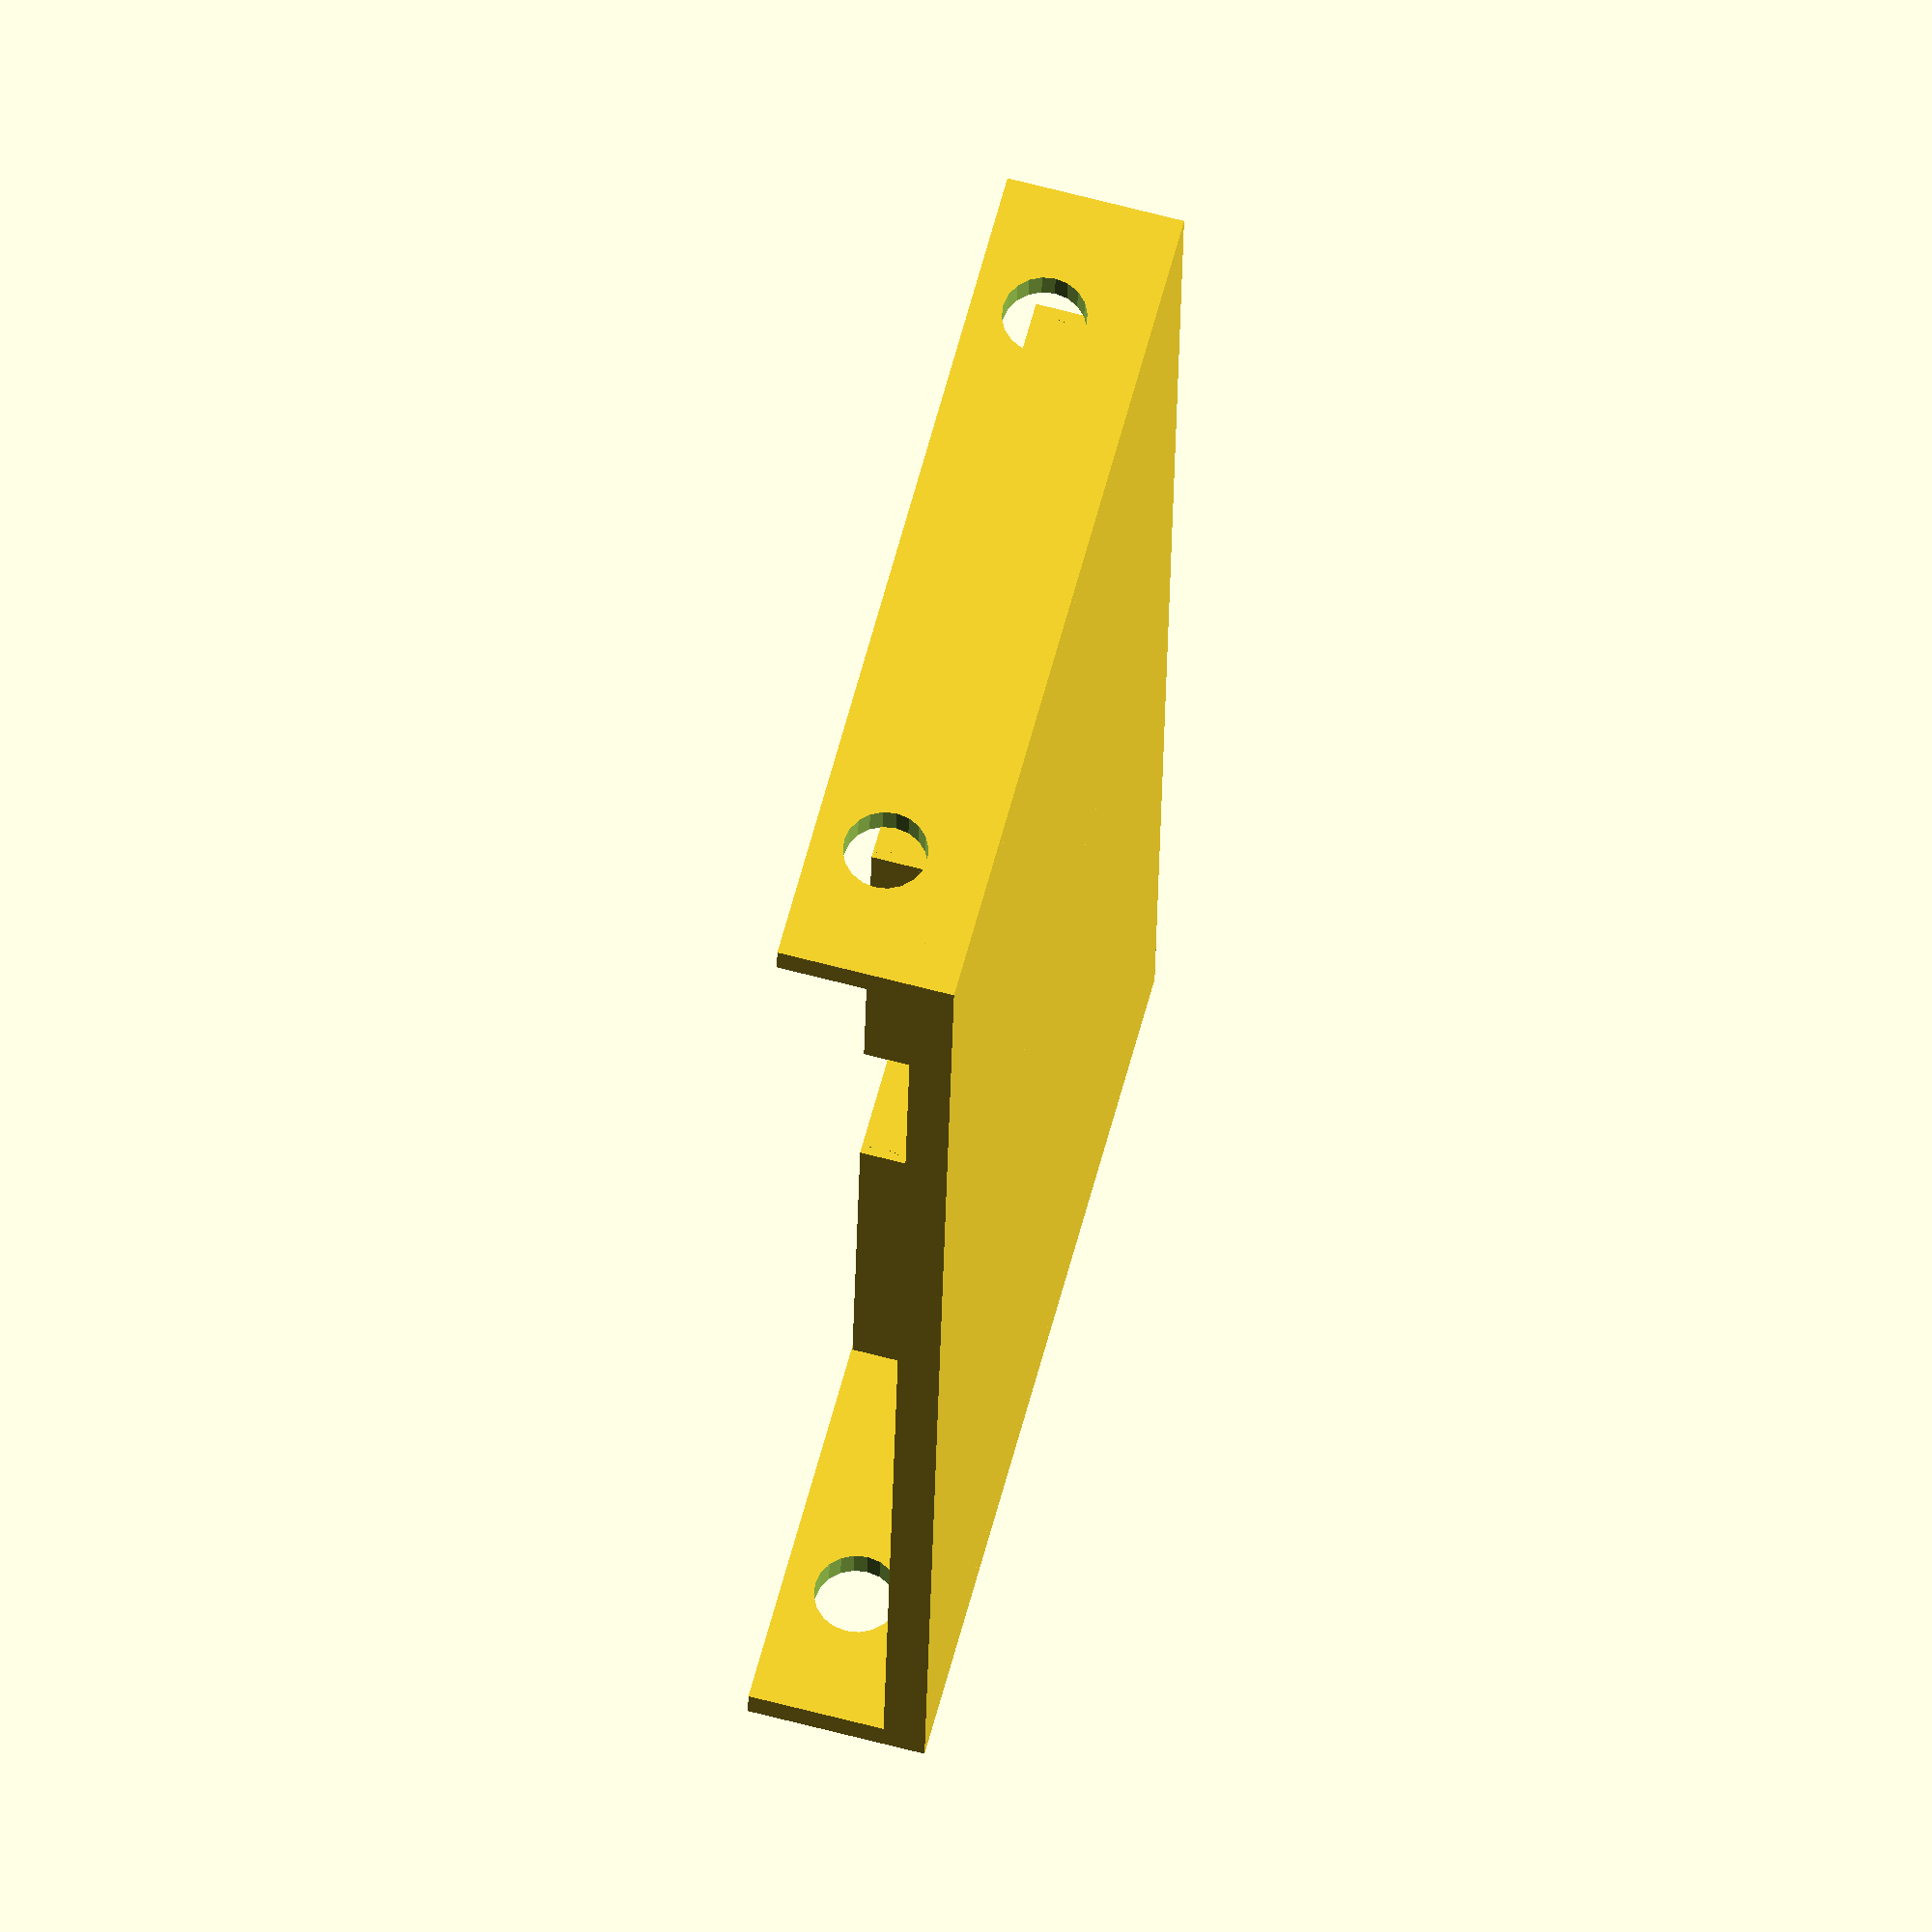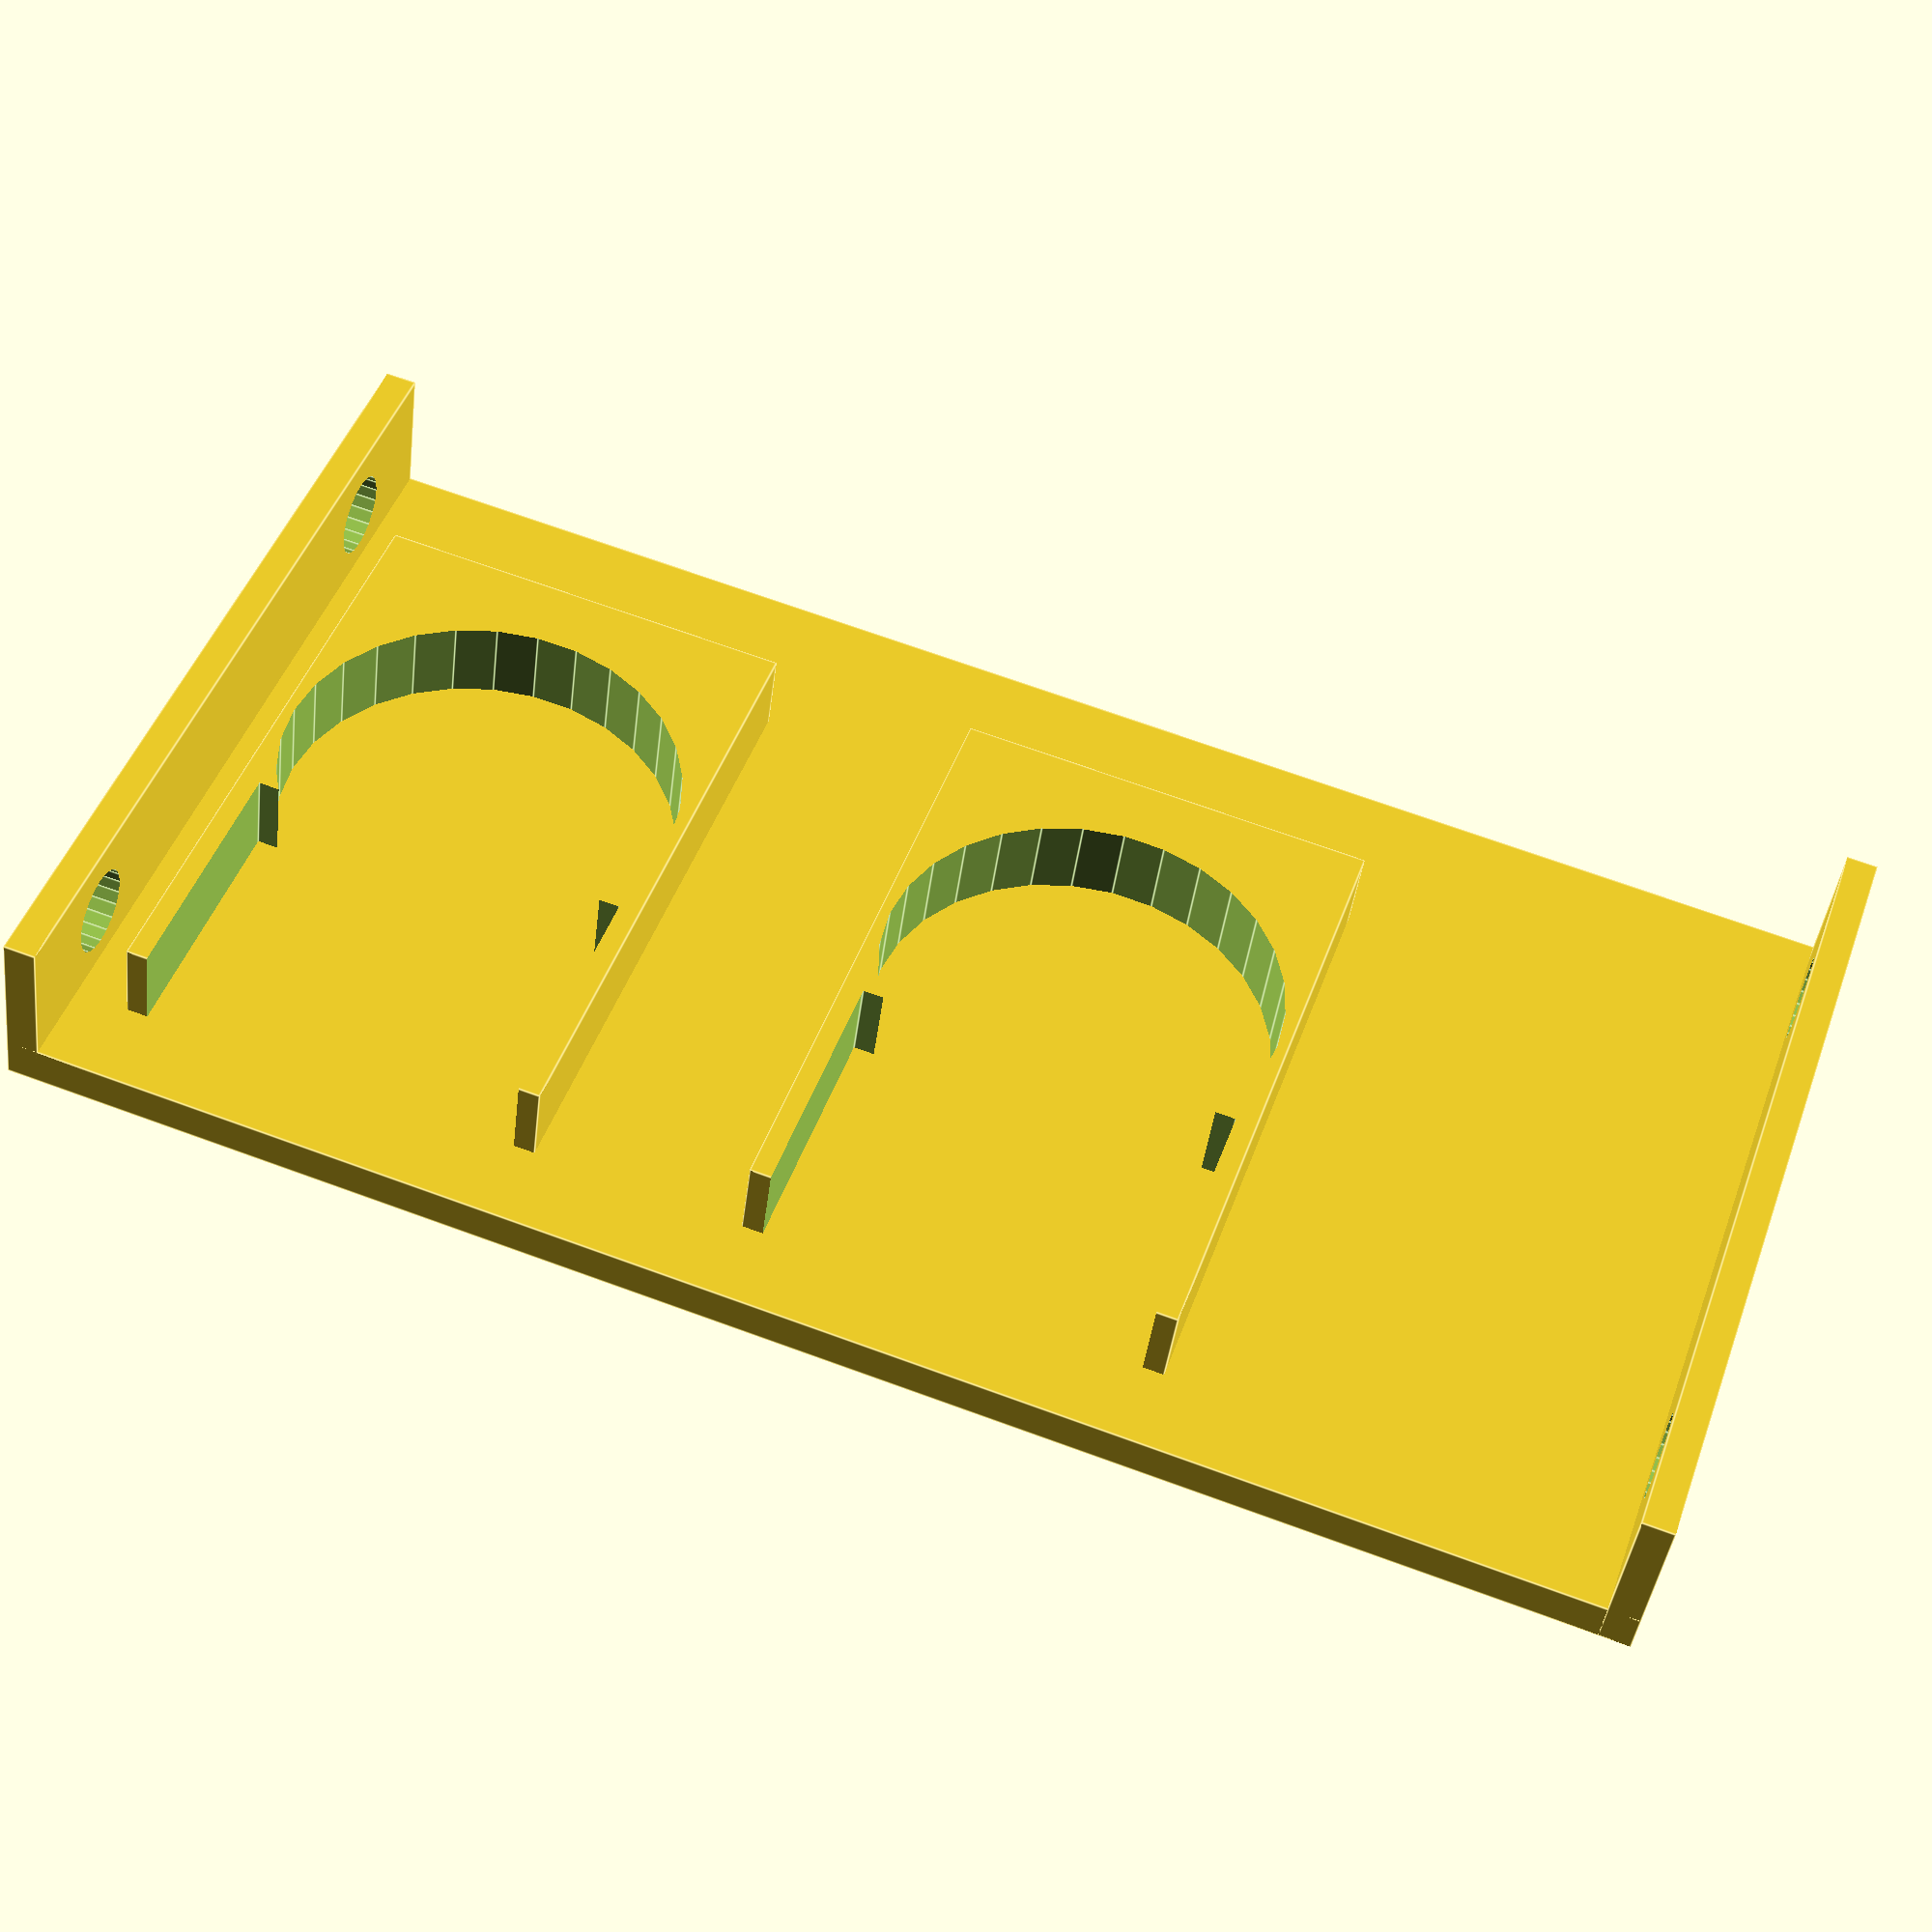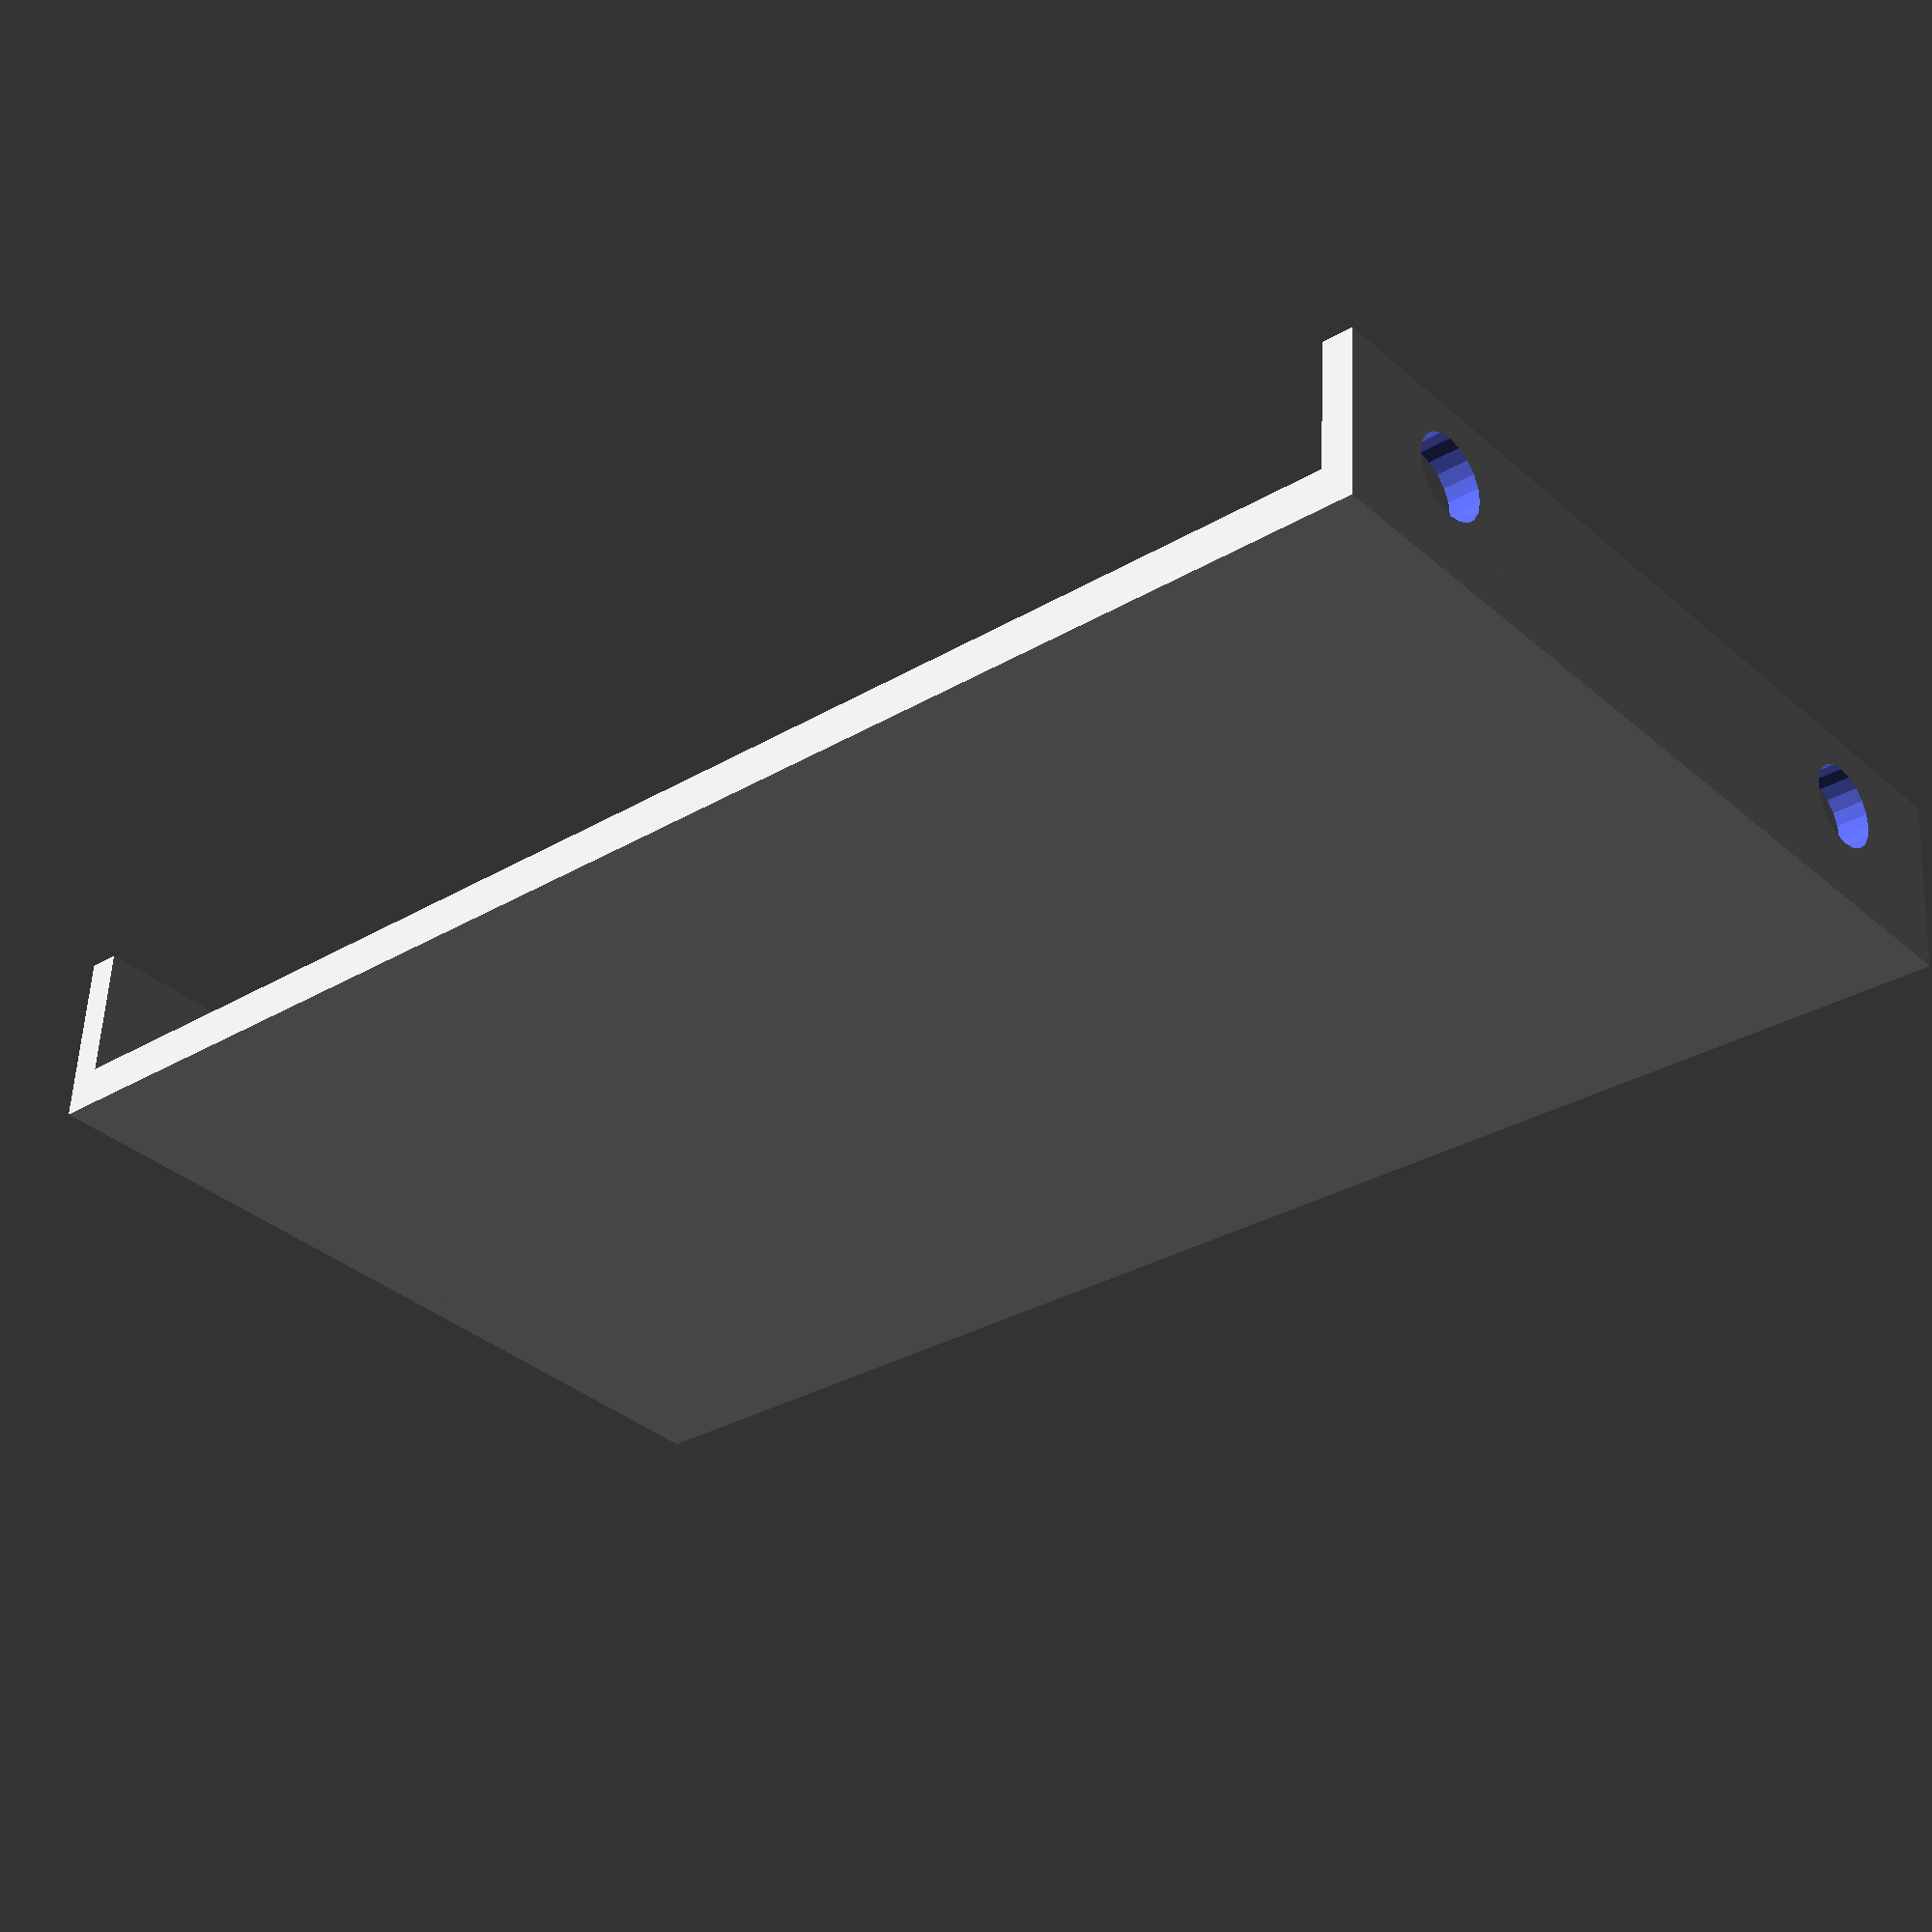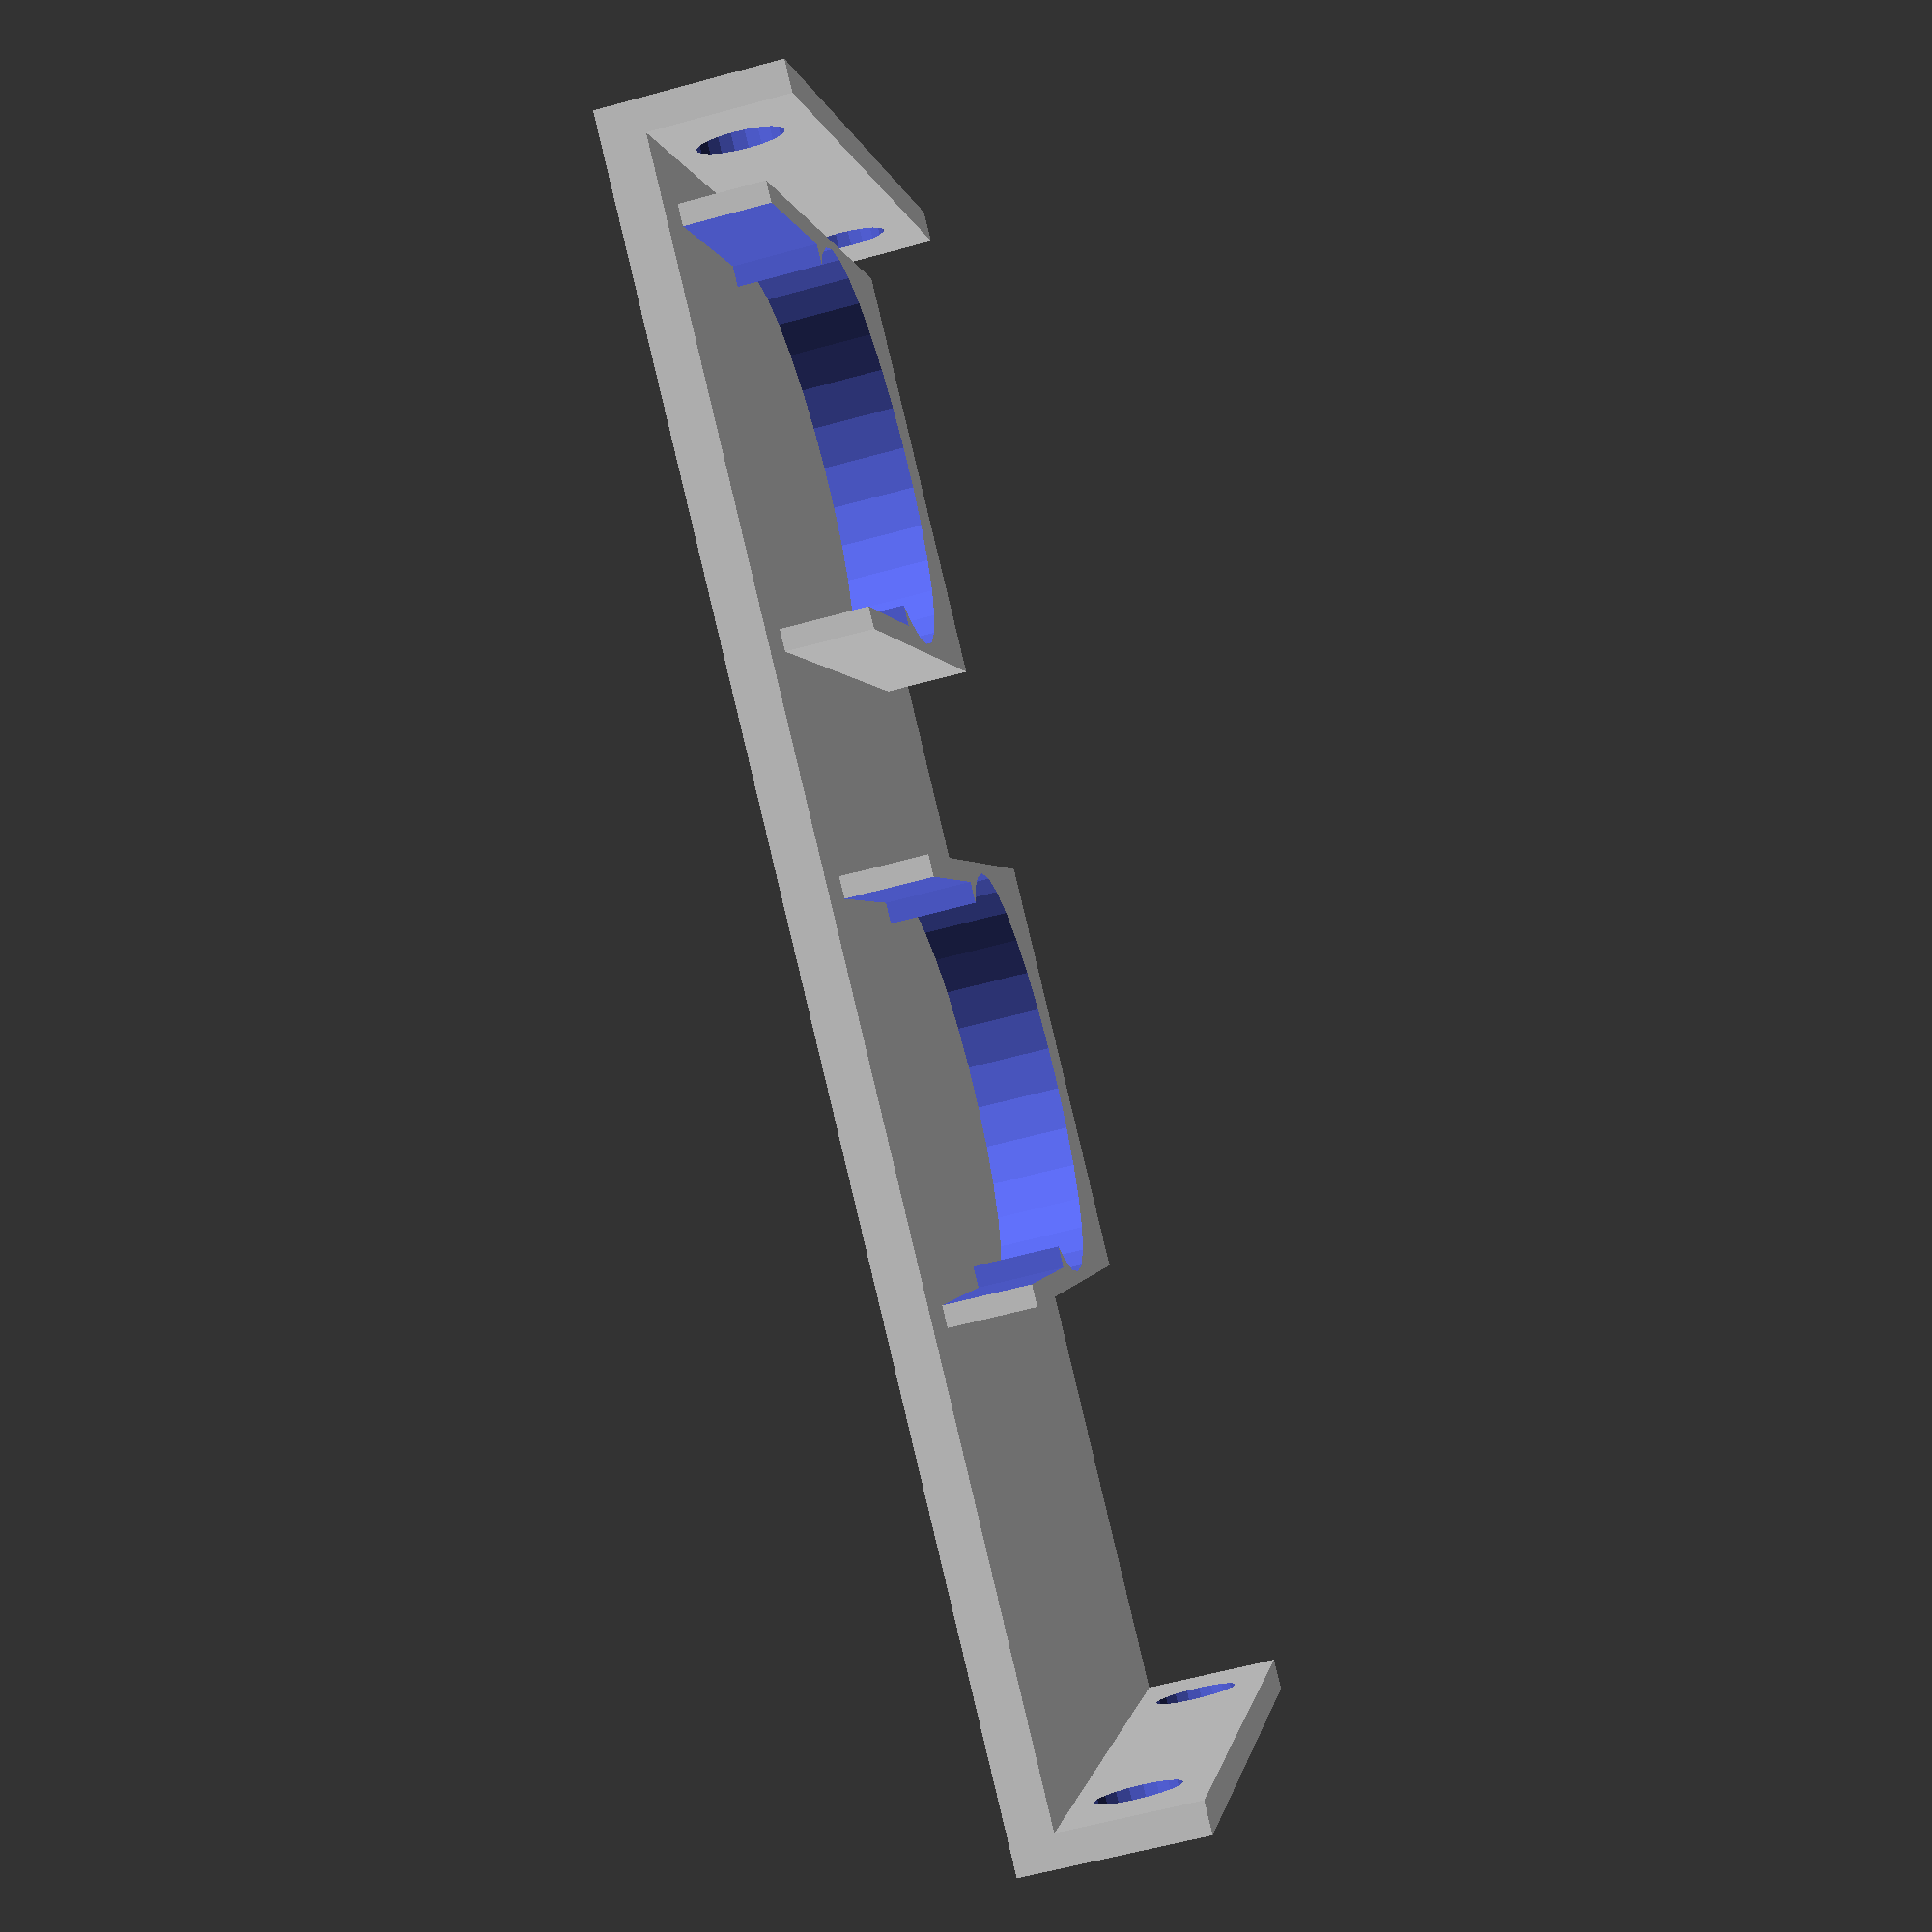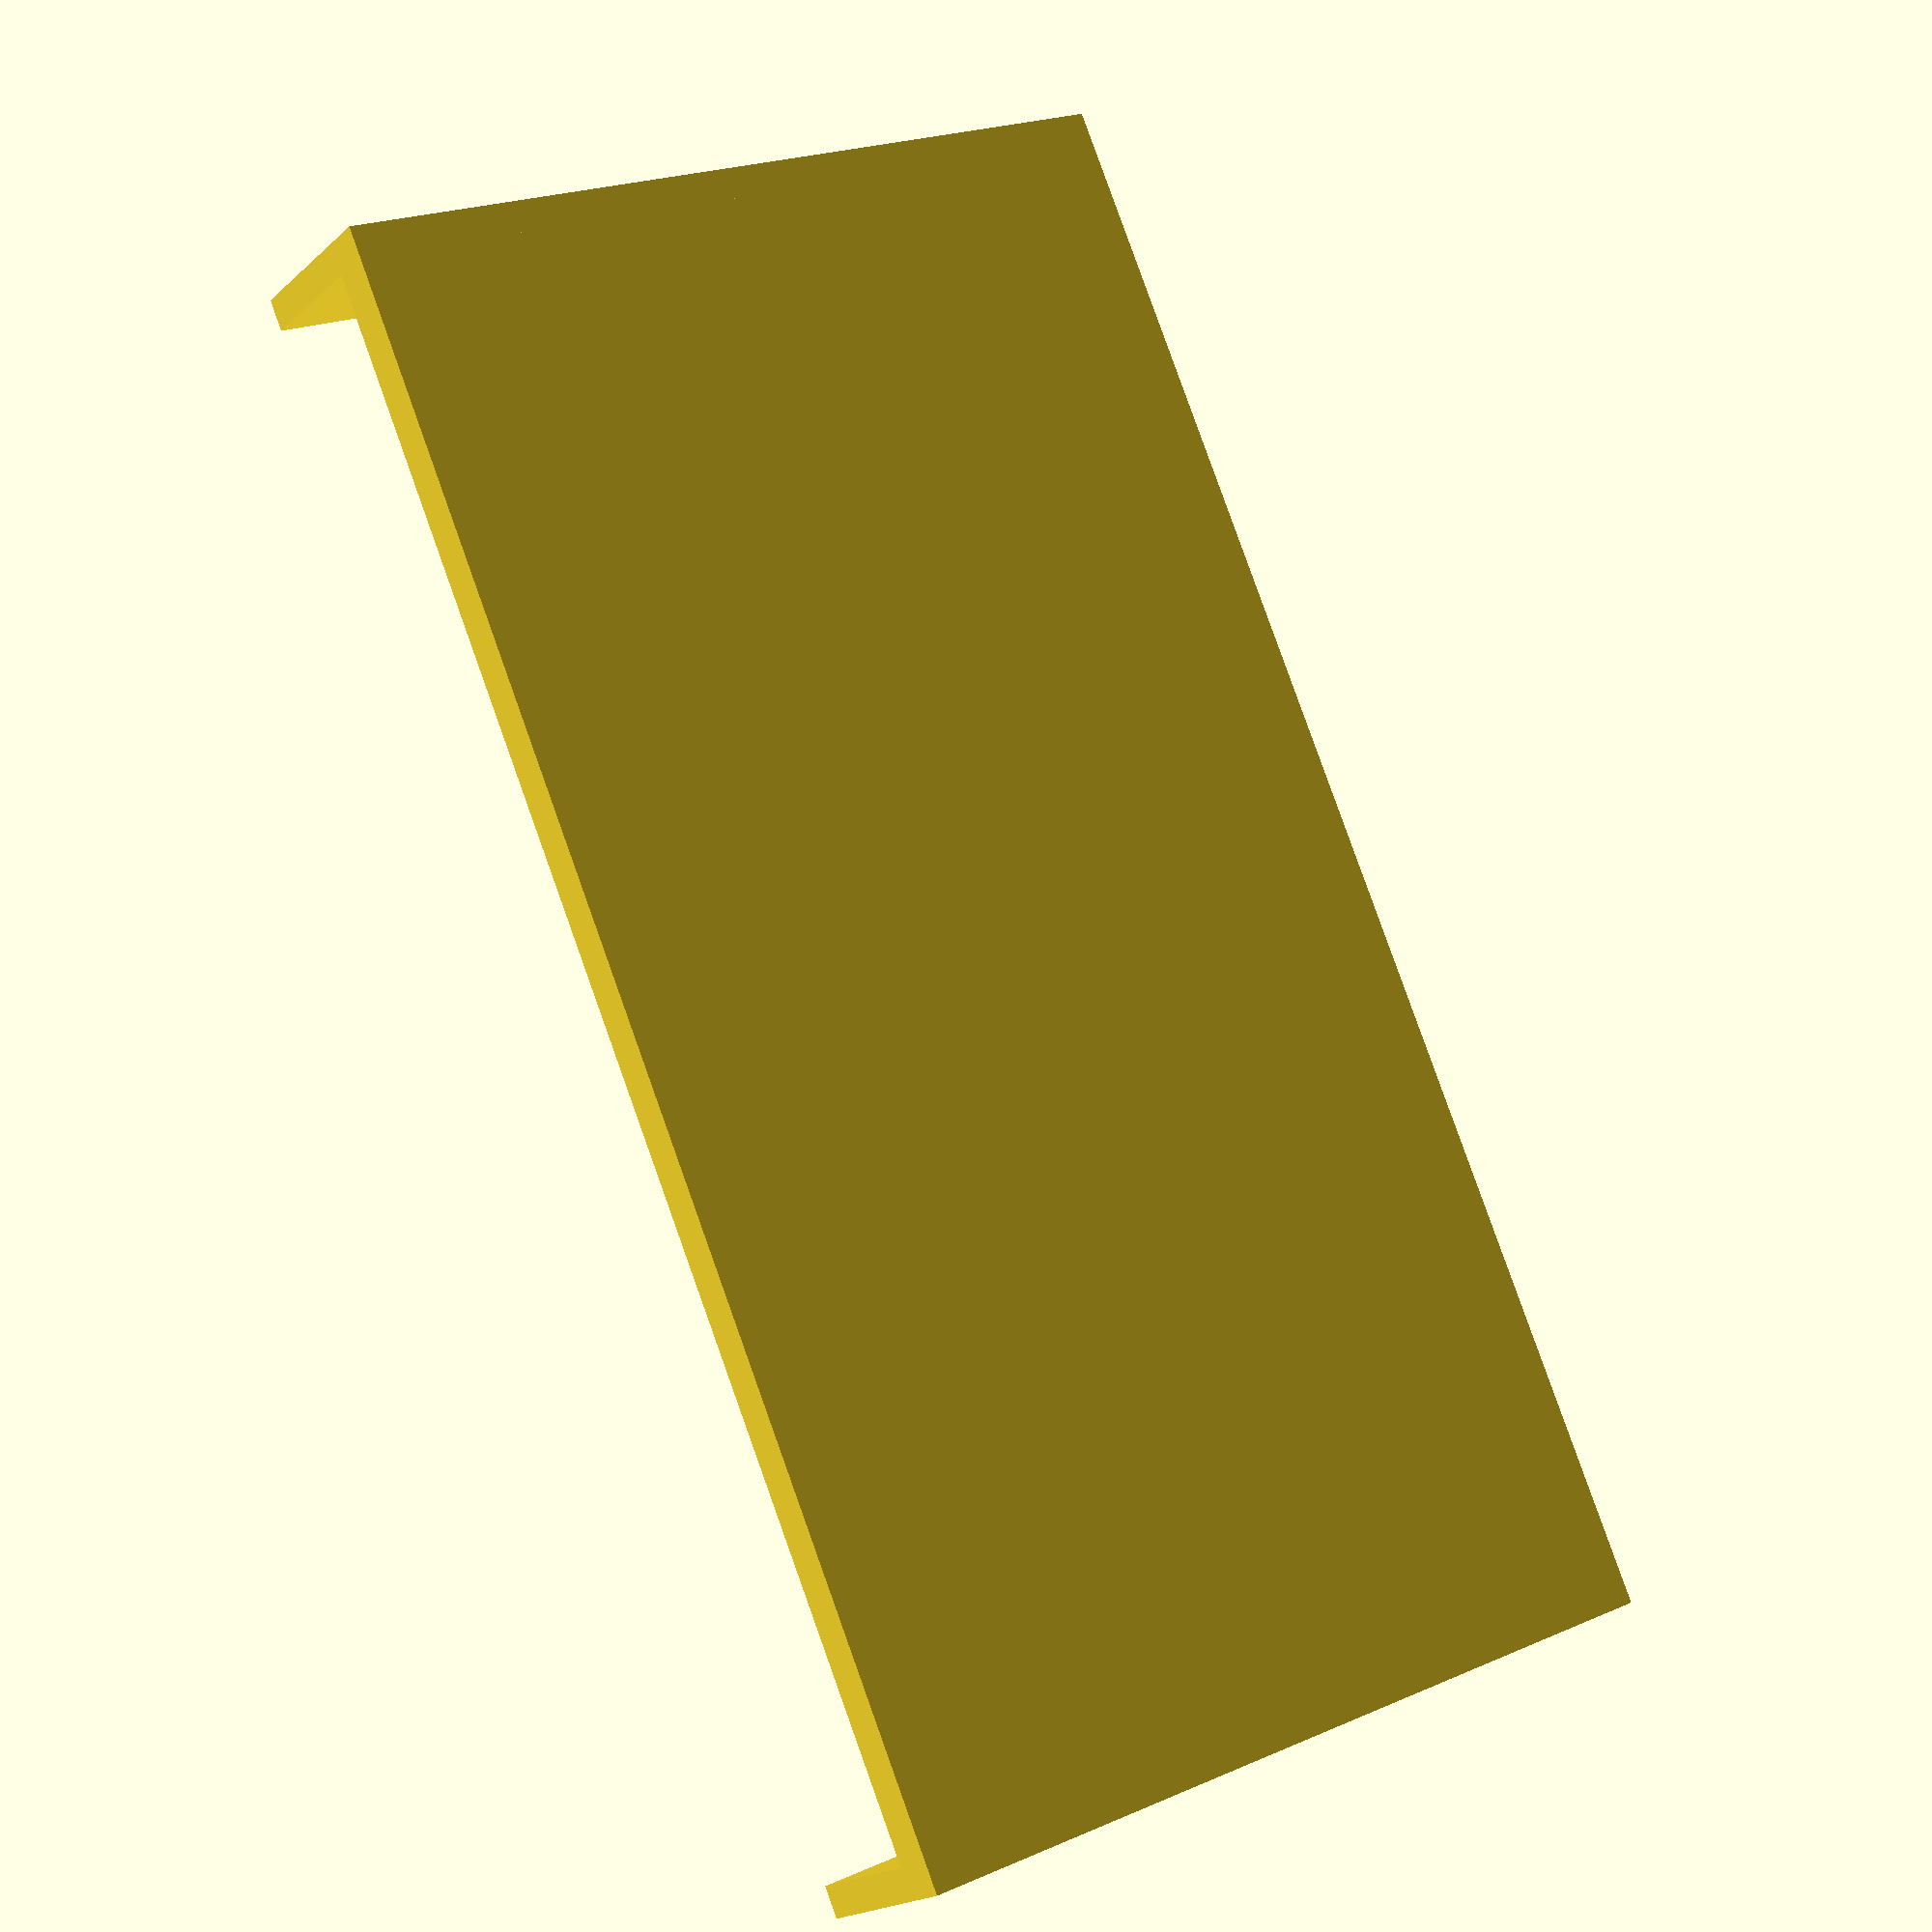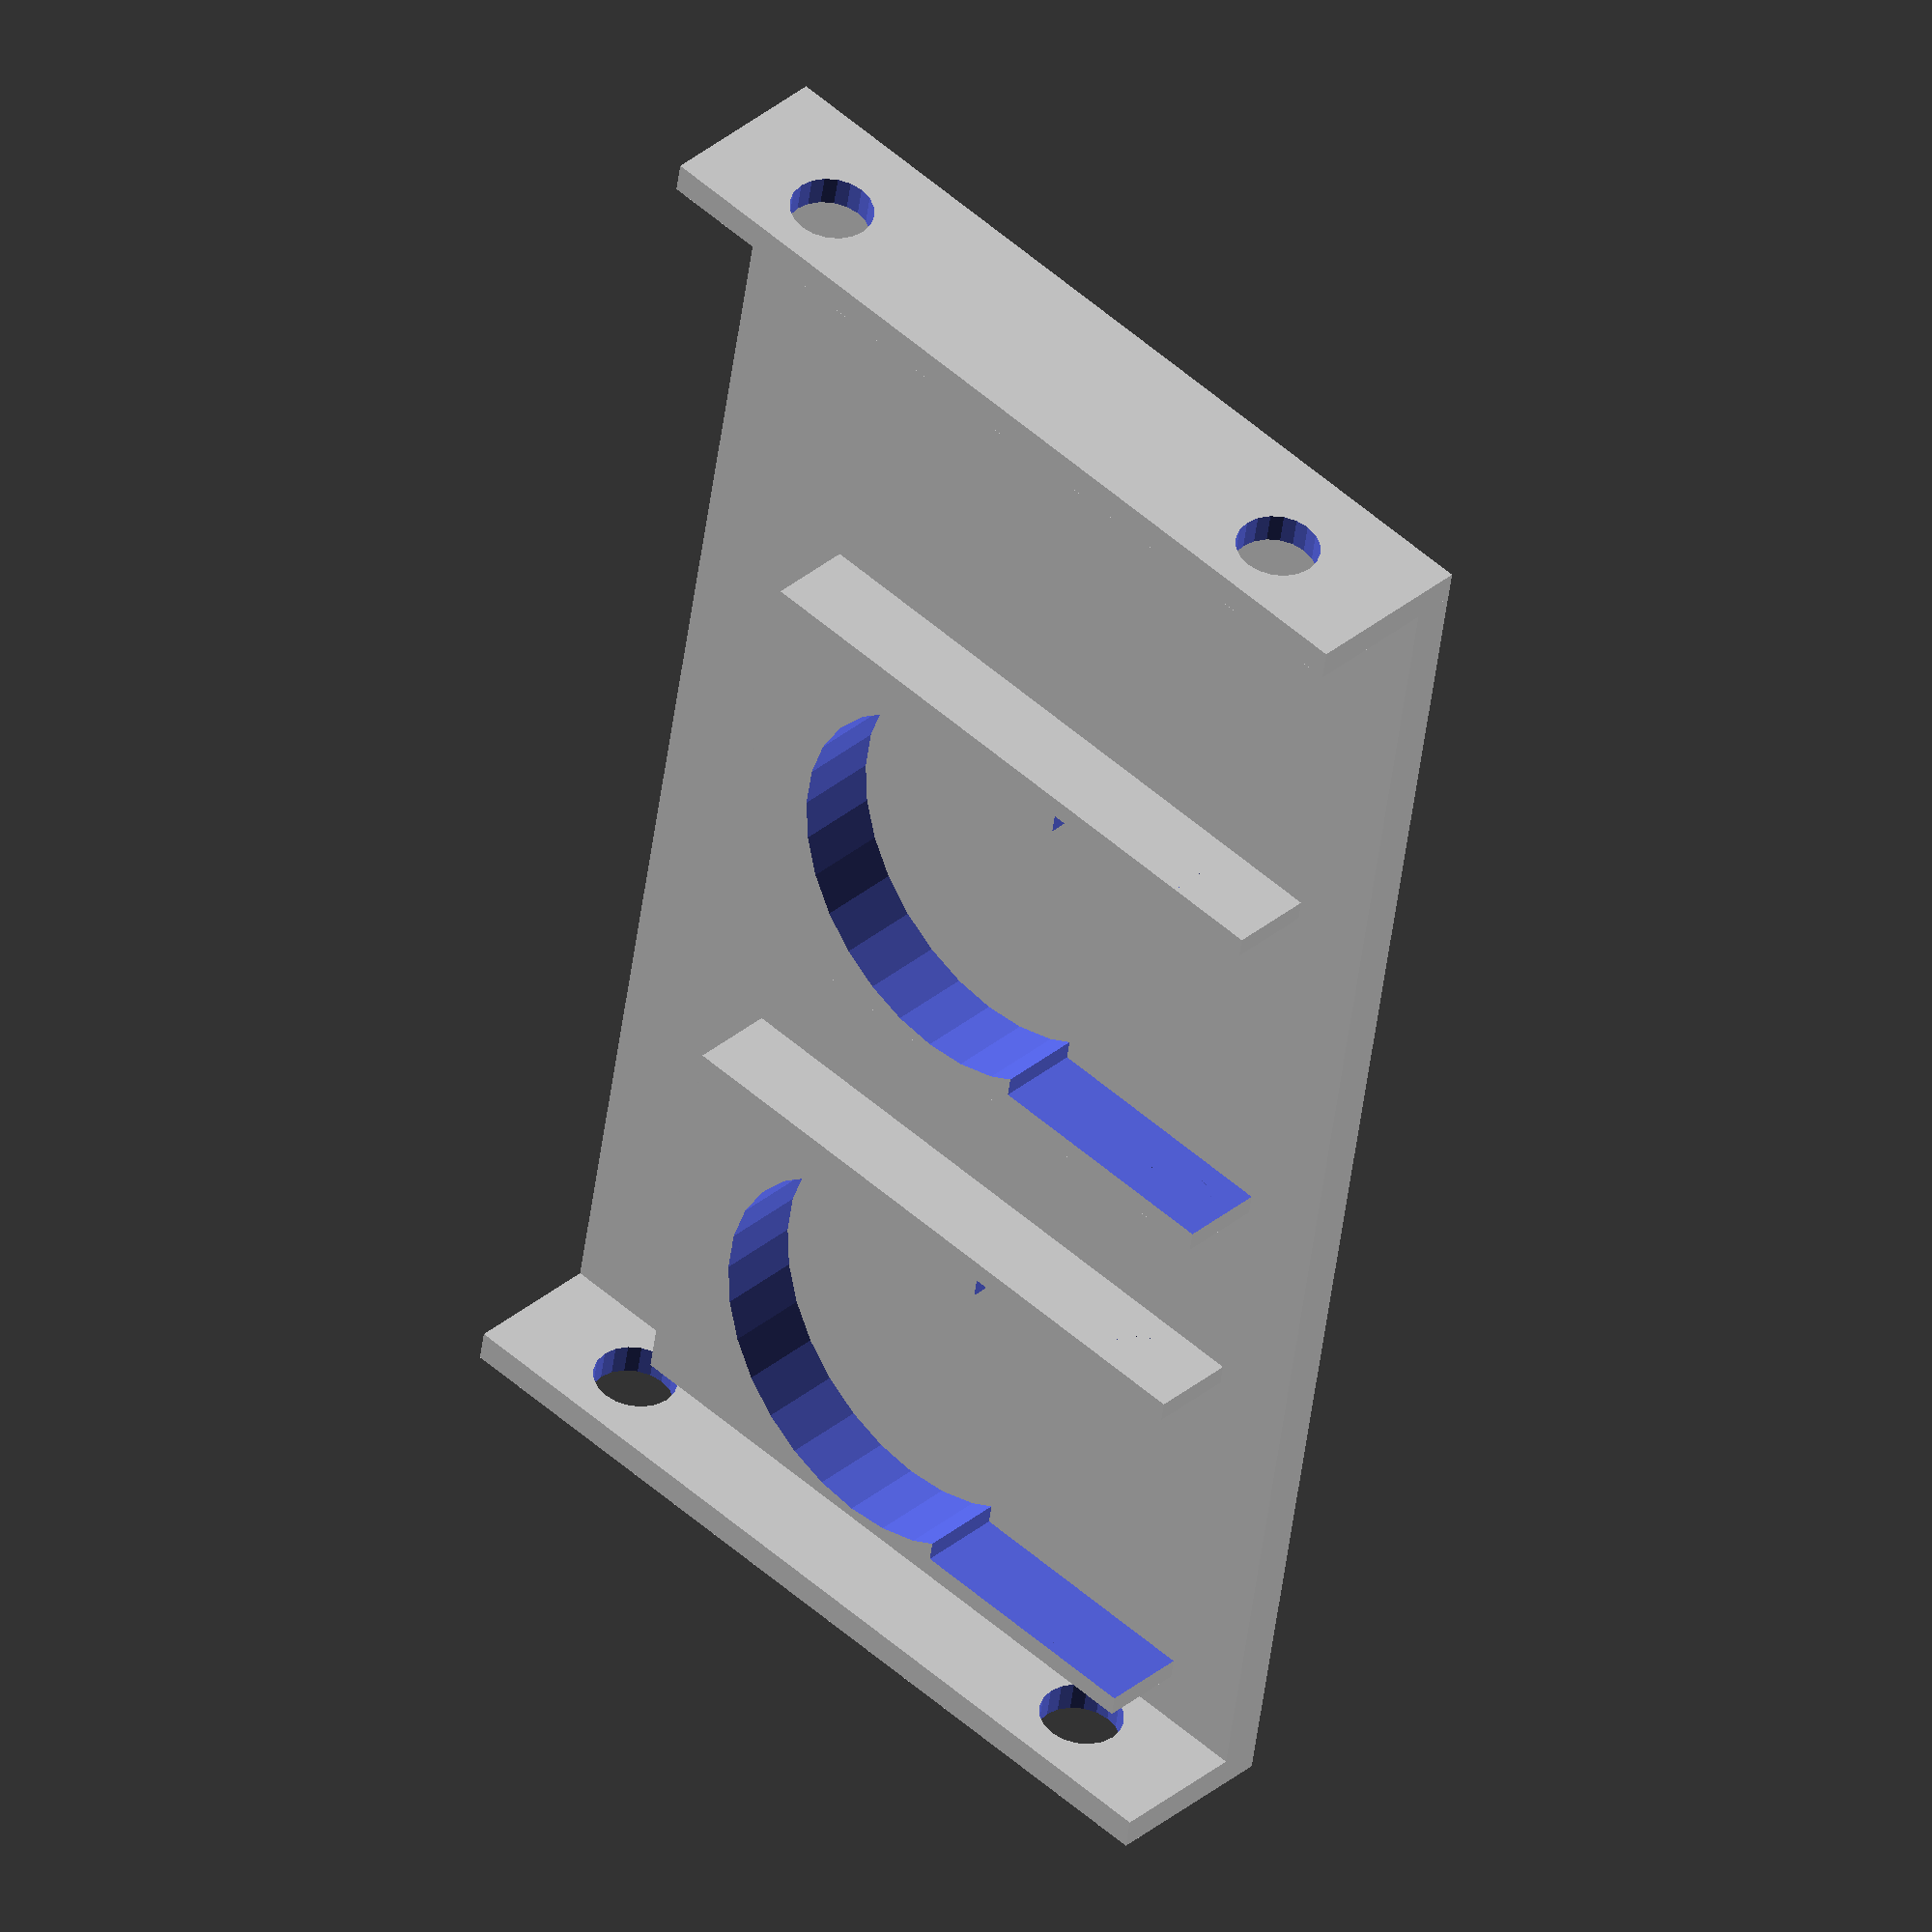
<openscad>
module mimic_board() {
    cube([74.04, 53, 5]);
    translate([-1, 3, 2]) {
        cube([14.5, 9.13, 12]);
    }
    translate([14.5, 1, 5]) {
        cube([58, 2, 26]);
    }
    translate([14.5, 50, 5]) {
        cube([58, 2, 26]);
    }
    translate([-6.34, 32.4, 2]) {
        cube([16.4, 12.3, 12]);
    }
    
    translate([14.5, 5, 5]) {
        cube([58, 43, 10]);
    }
}

module potentiometer() {
    cylinder(6, 9, 9, $fn=20);
    cylinder(8, 5, 5, $fn=20);
    difference() {
        cylinder(35, 2.5, 2.5, $fn=20);
        translate([1,-3,20]) {
            cube([5, 6, 16]);
        }
    }
}

module potentiometer_holder() {
    difference() {
        translate([-10, -17, 0]) {
            cube([20, 30, 6]);
        }
        translate([0,0,0]) {
            cylinder(9, 9.5, 9.5, $fn=30);
        }
        translate([-9,-20,-1]) {
             cube([18, 15, 8]);
        }
    }
}

// potentiometer();

module mounting_holes(w,d,h,t,tt) {
    translate([-t*2,3*d/4,h+tt/2-t]) {
        rotate([0,90,0]) {
                cylinder(w+t*8, 2, 2, $fn=20);
        }
    }
    translate([-t*2,d/4,h+tt/2-t]) {
        rotate([0,90,0]) {
                cylinder(w+t*8, 2, 2, $fn=20);
        }
    }
}
module frame_join(w,d,h,t=1.5,tt=4) {
    difference() {
    hull() {
        cube([w,d,1]);
        translate([-t,-t,h-t]) {
            cube([w+t*2,d+t*2, tt]); 
        }
    }
    translate([0,0,-1]) {
        cube([w,d,h+2+tt]);
    }
    mounting_holes(w,d,h,t,tt);
    }
    
    
}

module board_base() {
    difference() {
        cube([79, 58, 25]);
        translate([1.8, 1.8, 1.5]) {
            cube([79-3.6, 58-3.6, 25.5]);
        }
        translate([-2, 4, 2]) {
            cube([14.5, 12.13, 16]);
        }
        translate([-2, 33, 2]) {
            cube([14.5, 16.13, 16]);
        }
    }
    
    translate([0,0,24]) {
        difference() {
        frame_join(79, 58, 4, 1.5, 6);
        }
    }
}

module board_input_holder() {
    translate([15,8+42/2,0]) {
        //potentiometer();
        potentiometer_holder();
    };
    translate([45,8+42/2,0]) {
        //potentiometer();
        potentiometer_holder();
    };
    difference() {
    translate([1,8,0]) {
        cube([77, 42, 2]);
        cube([1.5, 42, 8.5]);
        translate([75.5, 0, 0]) {
            cube([1.5, 42, 8.5]);
        }
    }
    mounting_holes(79, 58, 4, 1.5, 5);
    }
}

module board_top() {
    h = 13;
    translate([-2, -2, 0]) {
        difference() {
            cube([86, 65, h]);
            translate([1.5,1.5, -0.5]) {
                cube([86-3, 65-3, h-2]);
            }
            translate([18.5, 32.5, -1]) {
                cylinder(h*2, 3, 3, $fn=20);
            }
            translate([48.5, 32.5, -1]) {
                cylinder(h*2, 3, 3, $fn=20);
            }
            translate([0, 3.5, -0]) {
                mounting_holes(79, 58, 2, 1.5, 5);
            }
        };
        
     }
}

//board_base();

translate([0, 0,25]) {
    board_input_holder();
}

translate([-1.5, -1.5, 36.5]) {
        //board_top();
}

translate([2.5,2.5,2]) {
    //mimic_board(); // For debugging reasons
}
</openscad>
<views>
elev=293.4 azim=86.0 roll=104.8 proj=o view=solid
elev=41.5 azim=19.1 roll=353.0 proj=p view=edges
elev=303.1 azim=41.1 roll=182.6 proj=p view=solid
elev=241.5 azim=209.5 roll=254.4 proj=p view=wireframe
elev=198.7 azim=113.3 roll=31.6 proj=p view=wireframe
elev=143.1 azim=99.6 roll=136.5 proj=o view=wireframe
</views>
